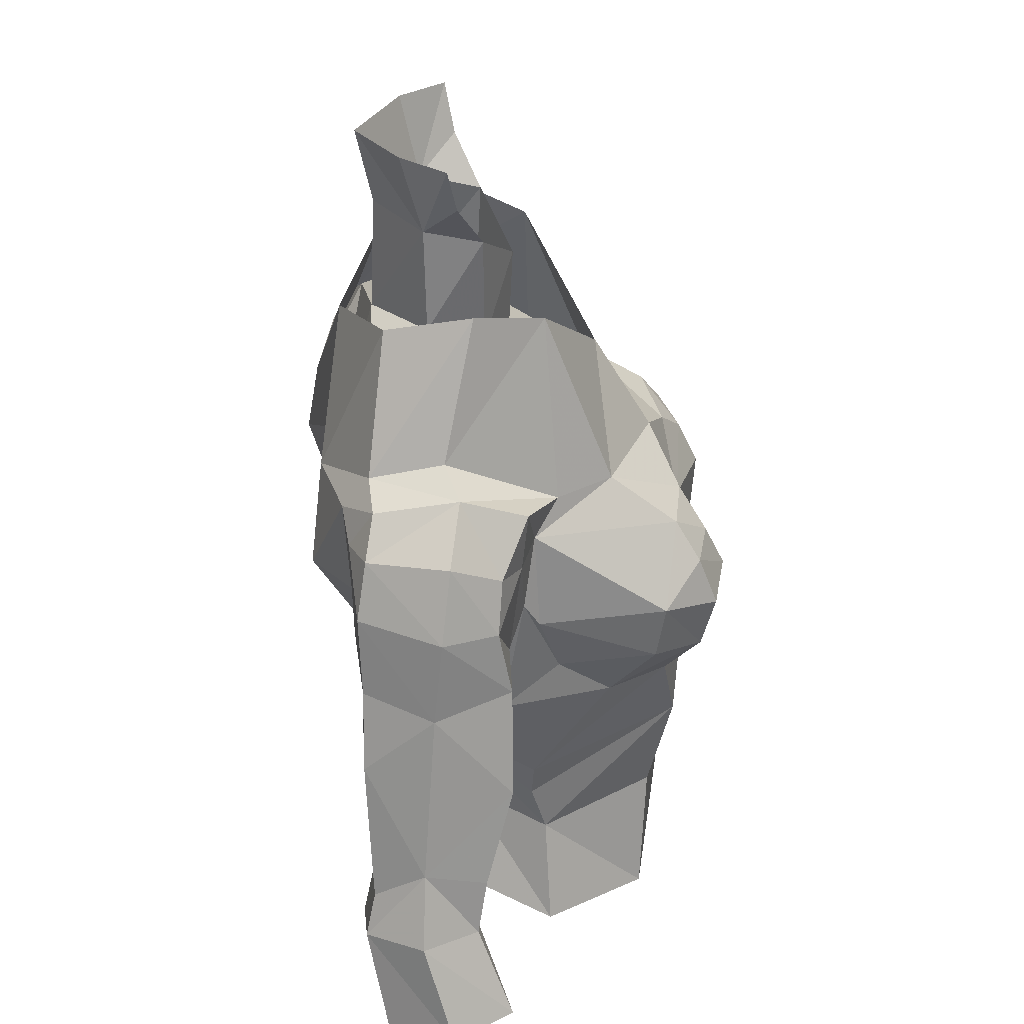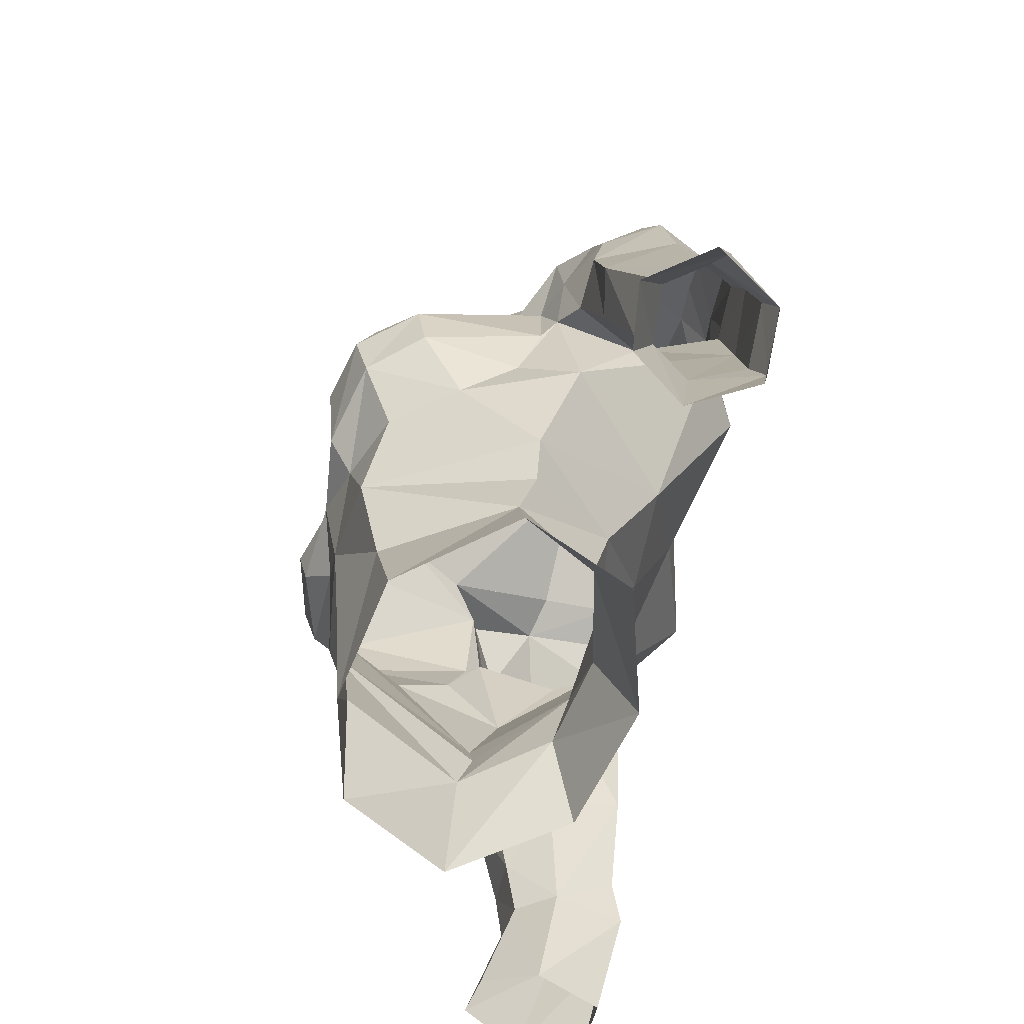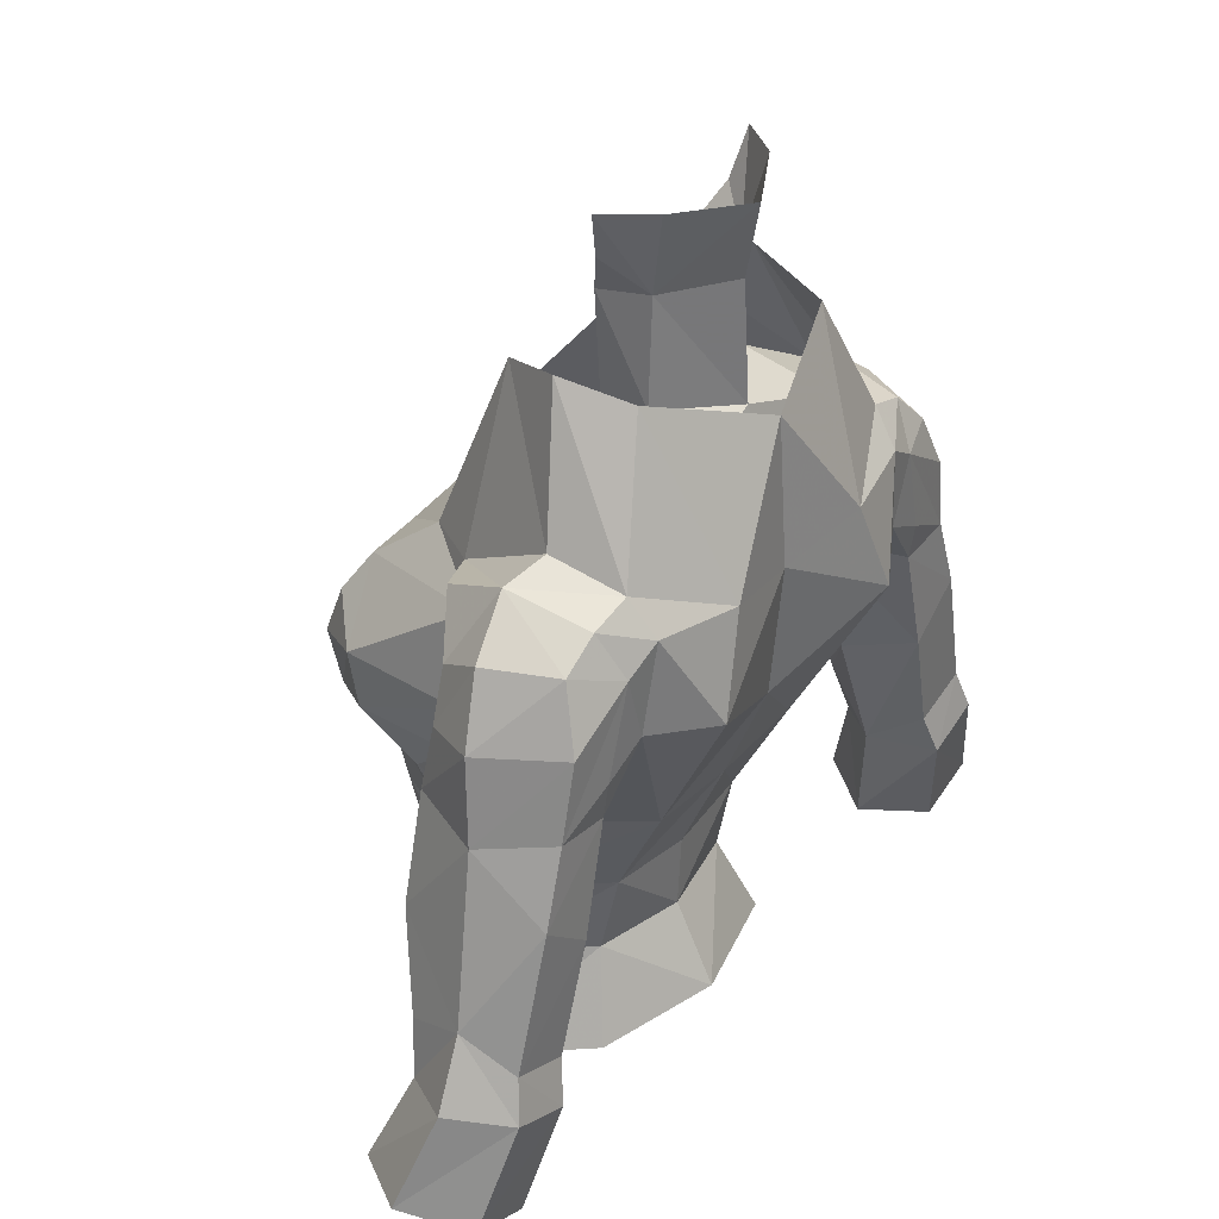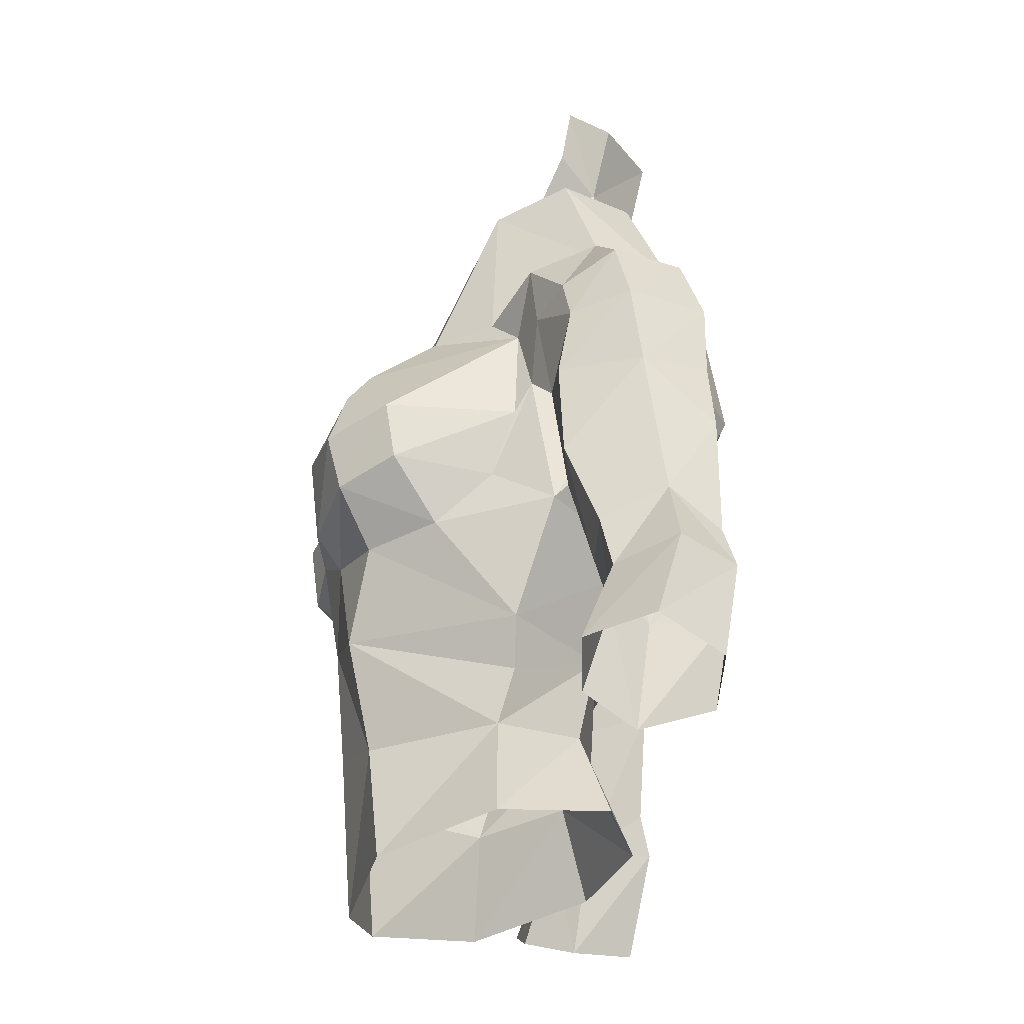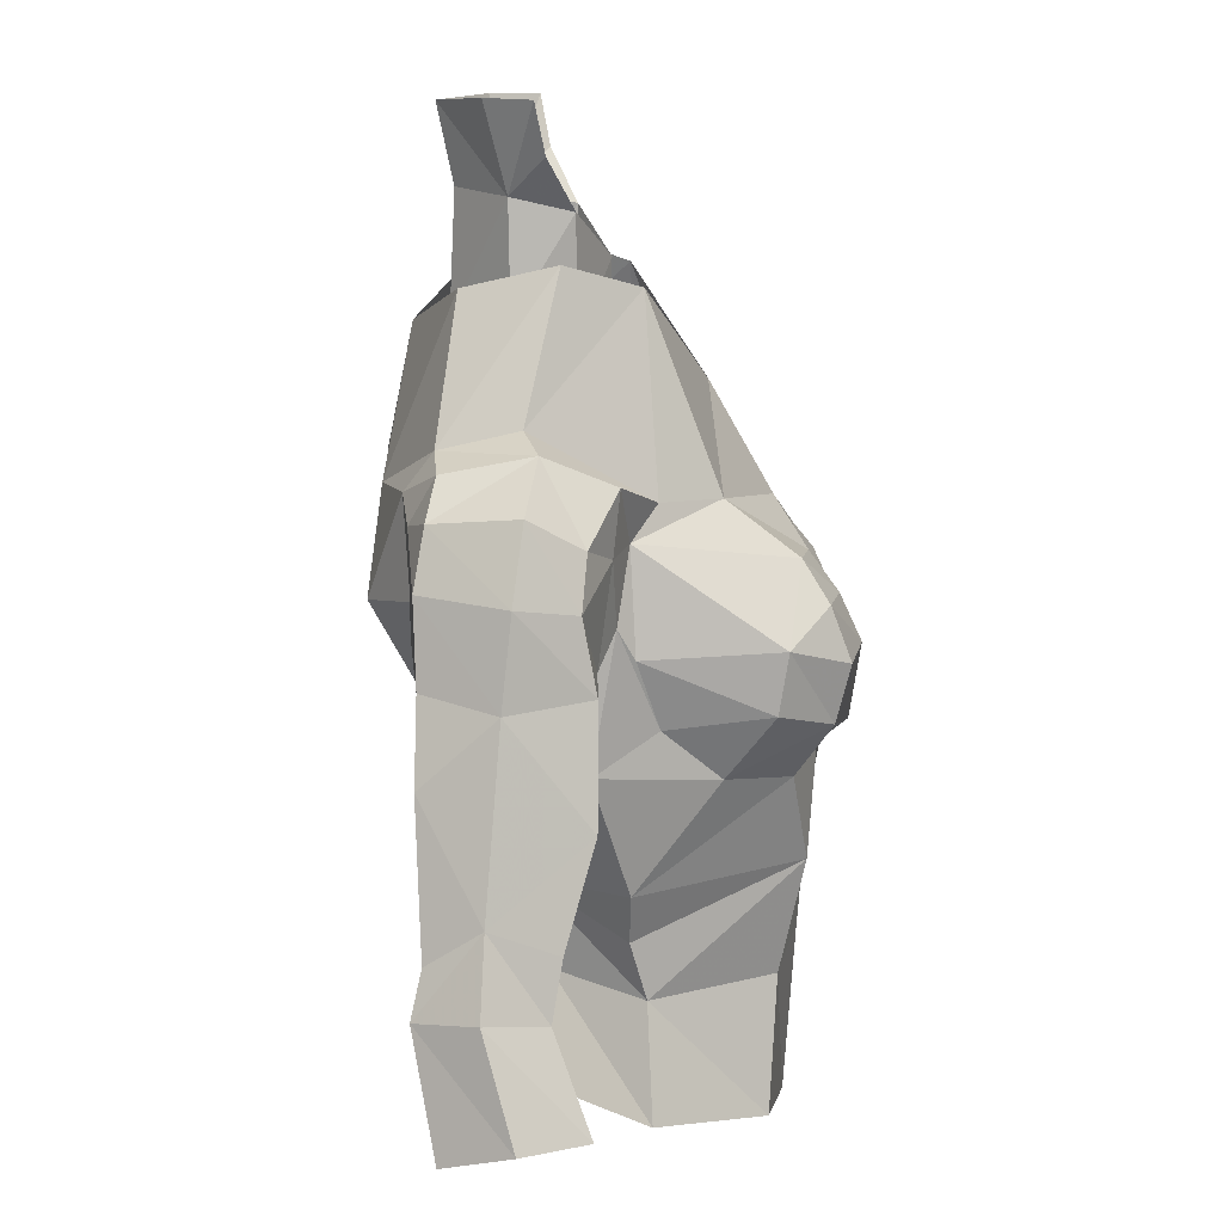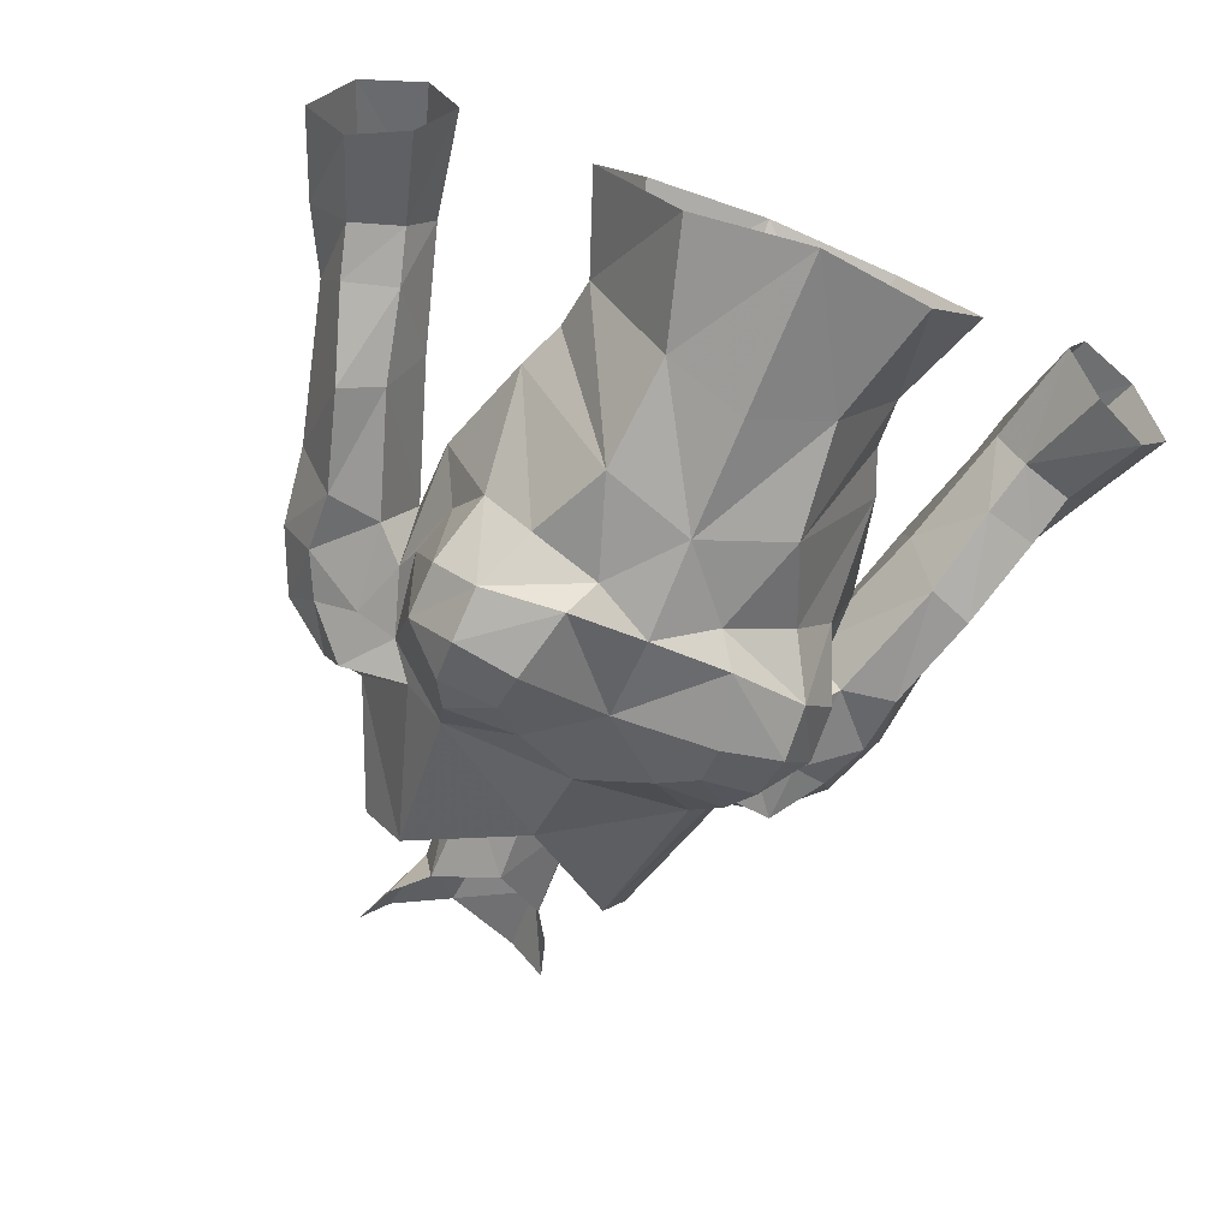
<metadata>
{"format":"obj","ext":"obj","renderer":"f3d","projection":"perspective","resolution":1024,"background":"white","views":[{"elev":34.9,"azim":-94.8,"up":"+Z"},{"elev":-64.6,"azim":78.5,"up":"+Z"},{"elev":34.5,"azim":126.2,"up":"+Z"},{"elev":-28.6,"azim":86.1,"up":"+Z"},{"elev":12.7,"azim":-92.7,"up":"+Z"},{"elev":-63.6,"azim":157.9,"up":"+Y"}]}
</metadata>
<code>
g warrior_armour_female_30030
v 5.333 -1.914 66.47
v 4.966 -1.801 69.01
v 5.244 -5.299 66.61
v -0.005125 -6.808 64.35
v -0.005125 -6.383 61.73
v 1.559 -6.366 63.57
v 2.084 -7.021 64.27
v 4.007 -2.262 58.13
v 2.492 -0.06114 58.43
v 2.411 0.4081 60.62
v -0.005127 0.4654 58.39
v -0.005126 0.5648 60.42
v -0.005129 1.56 56.21
v 3.361 0.6361 56.1
v 1.194 1.231 56.17
v 2.132 -5.457 58.08
v 2.422 -6.07 60.98
v 4.172 -1.844 59.59
v 4.692 -1.848 60.84
v 6.314 0.2021 71.19
v 5.166 0.5102 71.54
v 4.295 -2.466 69.78
v 6.015 -1.546 70.43
v 6.008 2.374 70.74
v 4.917 2.424 71.09
v 5.662 3.013 69.58
v 5.118 2.985 67.79
v 4.751 3.128 70.15
v 4.966 -1.801 69.01
v 6.079 -1.377 68.88
v 3.044 -5.191 54.87
v 4.998 -2.337 55.44
v -0.005125 -6.131 58.6
v -0.005128 -5.836 54.33
v 8.485 0.8243 68.33
v 7.748 -0.6464 68.04
v 7.837 -0.9816 66.26
v 8.76 1.07 66.14
v 7.718 0.5474 70.09
v 7.155 -0.7915 69.29
v 6.977 2.358 70.11
v 7.398 2.888 68.45
v 6.343 -1.029 66.46
v 4.53 -3.936 63.52
v 5.527 -0.9102 63.86
v 7.653 1.166 59.22
v 6.709 0.8108 62.51
v 7.008 2.871 63.3
v 7.8 2.759 60.38
v 8.143 3.044 59.27
v 9.373 2.764 60.94
v 9.717 3.026 59.84
v 7.435 -0.7254 63.1
v 5.424 0.7188 66.43
v 6.709 0.8108 62.51
v 8.367 0.1511 59.31
v 7.653 1.166 59.22
v 8.166 0.7444 56.23
v 9.052 -0.6261 56.77
v 10.54 -0.7693 57.45
v 9.76 0.07906 59.74
v 7.972 -0.1718 60.74
v 5.424 0.7188 66.43
v 6.287 2.813 66.24
v 10.69 2.495 57.01
v 9.006 2.489 56.41
v 7.787 2.827 66.42
v 8.444 2.889 64.45
v 9.397 -0.1828 61.13
v 8.607 -0.9358 63.5
v 2.681 1.803 63.33
v -0.005127 1.766 63.13
v -0.005129 2.897 65.89
v 3.357 3.987 67.47
v 5.531 -1.482 67.23
v -0.005131 3.211 69.48
v 2.443 3.635 69.97
v 3.671 -5.713 68.39
v 5.118 2.985 67.79
v 2.614 -6.704 67.36
v 1.76 -6.074 68.2
v -0.005127 -6.312 66.76
v 4.163 -6.323 67.4
v 2.548 -7.247 66.19
v 4.236 -6.809 66.09
v 5.424 0.7188 66.43
v 4.295 -2.466 69.78
v 3.336 -3.981 69.69
v -0.005128 -5.433 69.18
v 4.751 3.128 70.15
v 9.819 1.454 61.85
v 11.64 0.8607 57.62
v 10.73 1.566 60.11
v 8.166 0.7444 56.23
v 5.662 3.013 69.58
v 6.293 2.959 67.21
v 5.118 2.985 67.79
v 5.183 -5.063 65.12
v 5.531 -1.482 67.23
v 4.917 2.424 71.09
v 3.382 -5.626 63.25
v 3.336 -3.981 69.69
v 1.474 -0.7759 72.88
v -0.005121 -1.551 72.48
v -0.005128 -5.433 69.18
v 1.809 0.7202 73.52
v 4.295 -2.466 69.78
v 2.303 -0.3033 77.1
v 1.517 -0.9196 75.85
v 1.613 0.6805 76.22
v 1.937 1.142 78.37
v 2.731 -0.07966 78.34
v 0.04818 1.959 76.36
v 0.1564 2.369 78.3
v 3.063 2.299 72.22
v 5.166 0.5102 71.54
v 4.917 2.424 71.09
v -0.005139 2.102 73.31
v -0.005131 3.211 69.48
v -0.1028 -1.641 74.77
v 2.443 3.635 69.97
v -0.00511 -3.879 71.92
v 2.869 -2.225 74.35
v 3.748 -0.3523 74.94
v 3.2 1.453 74.56
v -0.005144 2.948 73.32
v 5.166 0.5102 71.54
v 5.662 3.013 69.58
v 4.178 -6.451 64.67
v 4.952 -2.485 64.78
v -5.344 -1.914 66.47
v -5.254 -5.299 66.61
v -4.976 -1.801 69.01
v -1.569 -6.366 63.57
v -2.095 -7.021 64.27
v -4.018 -2.262 58.13
v -2.421 0.4081 60.62
v -2.502 -0.06114 58.43
v -3.371 0.6361 56.1
v -2.433 -6.07 60.98
v -2.142 -5.457 58.08
v -4.182 -1.844 59.59
v -4.702 -1.848 60.84
v -6.324 0.2021 71.19
v -4.306 -2.466 69.78
v -5.176 0.5102 71.54
v -6.025 -1.546 70.43
v -4.927 2.424 71.09
v -6.018 2.374 70.74
v -5.672 3.013 69.58
v -4.761 3.128 70.15
v -5.129 2.985 67.79
v -4.976 -1.801 69.01
v -6.089 -1.377 68.88
v -3.054 -5.191 54.87
v -5.009 -2.337 55.44
v -8.496 0.8242 68.33
v -7.847 -0.9816 66.26
v -7.758 -0.6464 68.04
v -8.77 1.07 66.14
v -7.728 0.5474 70.09
v -7.166 -0.7915 69.29
v -6.874 2.625 69.85
v -7.408 2.888 68.45
v -6.353 -1.029 66.46
v -4.54 -3.936 63.52
v -5.537 -0.9102 63.86
v -7.664 1.166 59.22
v -7.018 2.871 63.3
v -6.719 0.8108 62.51
v -7.811 2.759 60.38
v -8.154 3.044 59.27
v -9.384 2.764 60.94
v -9.727 3.026 59.84
v -7.445 -0.7255 63.1
v -5.434 0.7188 66.43
v -6.719 0.8108 62.51
v -8.378 0.1511 59.31
v -8.176 0.7444 56.23
v -7.664 1.166 59.22
v -9.062 -0.6261 56.77
v -10.55 -0.7694 57.45
v -9.77 0.07902 59.74
v -7.982 -0.1719 60.74
v -5.434 0.7188 66.43
v -6.298 2.813 66.24
v -10.7 2.495 57.01
v -9.017 2.489 56.41
v -8.455 2.889 64.45
v -7.797 2.827 66.42
v -8.618 -0.9358 63.5
v -9.407 -0.1828 61.13
v -2.691 1.803 63.33
v -3.367 3.987 67.47
v -5.541 -1.482 67.23
v -2.453 3.635 69.97
v -3.681 -5.713 68.39
v -5.129 2.985 67.79
v -2.624 -6.704 67.36
v -1.77 -6.074 68.2
v -4.136 -6.323 67.4
v -2.558 -7.247 66.19
v -4.247 -6.809 66.09
v -5.434 0.7188 66.43
v -3.346 -3.981 69.69
v -4.306 -2.466 69.78
v -4.761 3.128 70.15
v -9.829 1.454 61.85
v -10.74 1.566 60.11
v -11.65 0.8607 57.62
v -8.176 0.7444 56.23
v -5.672 3.013 69.58
v -5.129 2.985 67.79
v -6.303 2.959 67.21
v -5.194 -5.063 65.12
v -5.541 -1.482 67.23
v -4.927 2.424 71.09
v -3.392 -5.626 63.25
v -3.346 -3.981 69.69
v -1.484 -0.776 72.88
v -1.819 0.7202 73.52
v -4.306 -2.466 69.78
v -2.284 -0.07347 77.18
v -1.582 0.7605 76.24
v -1.606 -0.7632 75.9
v -2.647 0.1898 78.42
v -1.734 1.326 78.43
v -3.073 2.299 72.22
v -5.176 0.5102 71.54
v -4.927 2.424 71.09
v -2.453 3.635 69.97
v -2.88 -2.225 74.35
v -3.758 -0.3523 74.94
v -3.21 1.893 74.39
v -5.176 0.5102 71.54
v -5.672 3.013 69.58
v -4.188 -6.451 64.67
v -4.963 -2.485 64.78
f 1 2 3
f 4 5 6
f 6 7 4
f 8 9 10
f 10 9 11
f 11 12 10
f 13 11 9
f 9 14 15
f 5 16 17
f 18 19 17
f 20 21 22
f 22 23 20
f 20 24 25
f 25 21 20
f 26 27 28
f 24 26 28
f 28 25 24
f 29 30 23
f 23 22 29
f 31 32 8
f 8 16 31
f 33 34 16
f 31 16 34
f 35 36 37
f 37 38 35
f 39 40 36
f 36 35 39
f 41 39 35
f 35 42 41
f 36 30 43
f 43 37 36
f 41 24 20
f 20 39 41
f 40 39 20
f 20 23 40
f 44 19 45
f 46 47 48
f 48 49 46
f 50 49 51
f 51 52 50
f 53 43 54
f 54 55 53
f 56 57 58
f 58 59 56
f 60 61 56
f 56 59 60
f 55 57 62
f 62 53 55
f 48 47 63
f 63 64 48
f 65 66 50
f 50 52 65
f 64 67 68
f 68 48 64
f 62 69 70
f 70 53 62
f 71 72 73
f 73 74 71
f 10 12 72
f 72 71 10
f 71 19 10
f 53 70 37
f 37 43 53
f 30 29 75
f 75 43 30
f 76 77 74
f 2 78 3
f 74 79 71
f 80 81 82
f 32 9 8
f 83 80 84
f 84 85 83
f 79 86 45
f 2 87 88
f 88 78 2
f 76 74 73
f 88 89 81
f 38 42 35
f 36 40 30
f 30 40 23
f 90 79 74
f 61 91 69
f 56 69 62
f 46 49 50
f 91 52 51
f 70 38 37
f 62 57 56
f 60 92 93
f 67 38 68
f 93 92 52
f 52 92 65
f 50 66 94
f 68 51 48
f 61 69 56
f 61 93 91
f 93 52 91
f 50 94 46
f 61 60 93
f 32 14 9
f 79 45 71
f 95 96 97
f 63 97 64
f 64 97 96
f 38 67 42
f 51 49 48
f 1 3 98
f 45 86 99
f 82 81 89
f 43 75 54
f 70 91 38
f 38 91 68
f 70 69 91
f 91 51 68
f 77 90 74
f 77 100 90
f 18 10 19
f 8 17 16
f 45 19 71
f 44 101 19
f 33 16 5
f 102 103 104
f 104 105 102
f 106 103 102
f 102 107 106
f 108 109 110
f 110 111 112
f 110 113 114
f 114 111 110
f 115 106 116
f 116 117 115
f 118 106 115
f 115 119 118
f 106 110 109
f 113 110 118
f 106 118 110
f 120 104 103
f 115 117 121
f 107 116 106
f 120 103 109
f 115 121 119
f 109 103 106
f 89 88 122
f 123 122 88
f 88 87 123
f 124 100 125
f 126 125 77
f 100 77 125
f 76 126 77
f 127 100 124
f 123 87 127
f 127 124 123
f 8 18 17
f 8 10 18
f 112 108 110
f 41 26 24
f 41 42 128
f 67 96 95
f 95 42 67
f 64 96 67
f 3 83 85
f 7 82 4
f 6 5 17
f 101 129 6
f 17 101 6
f 101 17 19
f 6 129 7
f 84 82 7
f 129 101 44
f 45 130 44
f 99 1 130
f 130 45 99
f 99 2 1
f 84 7 85
f 129 98 3
f 3 78 83
f 83 78 80
f 80 78 81
f 81 78 88
f 129 44 98
f 98 44 130
f 98 130 1
f 80 82 84
f 7 129 85
f 3 85 129
f 131 132 133
f 4 134 5
f 134 4 135
f 136 137 138
f 137 11 138
f 11 137 12
f 13 138 11
f 138 13 139
f 5 140 141
f 142 140 143
f 144 145 146
f 145 144 147
f 144 148 149
f 148 144 146
f 150 151 152
f 149 151 150
f 151 149 148
f 153 147 154
f 147 153 145
f 155 136 156
f 136 155 141
f 141 155 34
f 34 33 141
f 157 158 159
f 158 157 160
f 161 159 162
f 159 161 157
f 163 157 161
f 157 163 164
f 159 165 154
f 165 159 158
f 163 144 149
f 144 163 161
f 162 144 161
f 144 162 147
f 166 167 143
f 168 169 170
f 169 168 171
f 172 173 171
f 173 172 174
f 175 176 165
f 176 175 177
f 178 179 180
f 179 178 181
f 182 178 183
f 178 182 181
f 177 184 180
f 184 177 175
f 169 185 170
f 185 169 186
f 187 172 188
f 172 187 174
f 186 189 190
f 189 186 169
f 184 191 192
f 191 184 175
f 193 73 72
f 73 193 194
f 137 72 12
f 72 137 193
f 193 137 143
f 175 158 191
f 158 175 165
f 154 195 153
f 195 154 165
f 76 194 196
f 133 132 197
f 194 193 198
f 199 82 200
f 156 136 138
f 201 202 199
f 202 201 203
f 198 167 204
f 133 205 206
f 205 133 197
f 76 73 194
f 205 197 200
f 160 157 164
f 159 154 162
f 154 147 162
f 207 194 198
f 183 192 208
f 178 184 192
f 168 172 171
f 208 173 174
f 191 158 160
f 184 178 180
f 182 209 210
f 190 189 160
f 209 174 210
f 174 187 210
f 172 211 188
f 189 169 173
f 183 178 192
f 183 208 209
f 209 208 174
f 172 168 211
f 183 209 182
f 156 138 139
f 198 193 167
f 212 213 214
f 185 186 213
f 186 214 213
f 160 164 190
f 173 169 171
f 131 215 132
f 167 216 204
f 82 89 200
f 165 176 195
f 191 160 208
f 160 189 208
f 191 208 192
f 208 189 173
f 196 194 207
f 196 207 217
f 142 143 137
f 136 141 140
f 167 193 143
f 166 143 218
f 33 5 141
f 219 104 220
f 104 219 105
f 221 219 220
f 219 221 222
f 223 224 225
f 224 226 227
f 224 114 113
f 114 224 227
f 228 229 221
f 229 228 230
f 118 228 221
f 228 118 119
f 221 225 224
f 113 118 224
f 221 224 118
f 120 220 104
f 228 231 230
f 222 221 229
f 120 225 220
f 228 119 231
f 225 221 220
f 89 122 205
f 232 205 122
f 205 232 206
f 233 234 217
f 126 196 234
f 217 234 196
f 76 196 126
f 235 233 217
f 232 235 206
f 235 232 233
f 136 140 142
f 136 142 137
f 226 224 223
f 163 149 150
f 163 236 164
f 190 212 214
f 212 190 164
f 186 190 214
f 132 203 201
f 135 4 82
f 134 140 5
f 218 134 237
f 140 134 218
f 218 143 140
f 134 135 237
f 202 135 82
f 237 166 218
f 167 166 238
f 216 238 131
f 238 216 167
f 216 131 133
f 202 203 135
f 237 132 215
f 132 201 197
f 201 199 197
f 199 200 197
f 200 89 205
f 237 215 166
f 215 238 166
f 215 131 238
f 199 202 82
f 135 203 237
f 132 237 203
f 9 15 13

</code>
